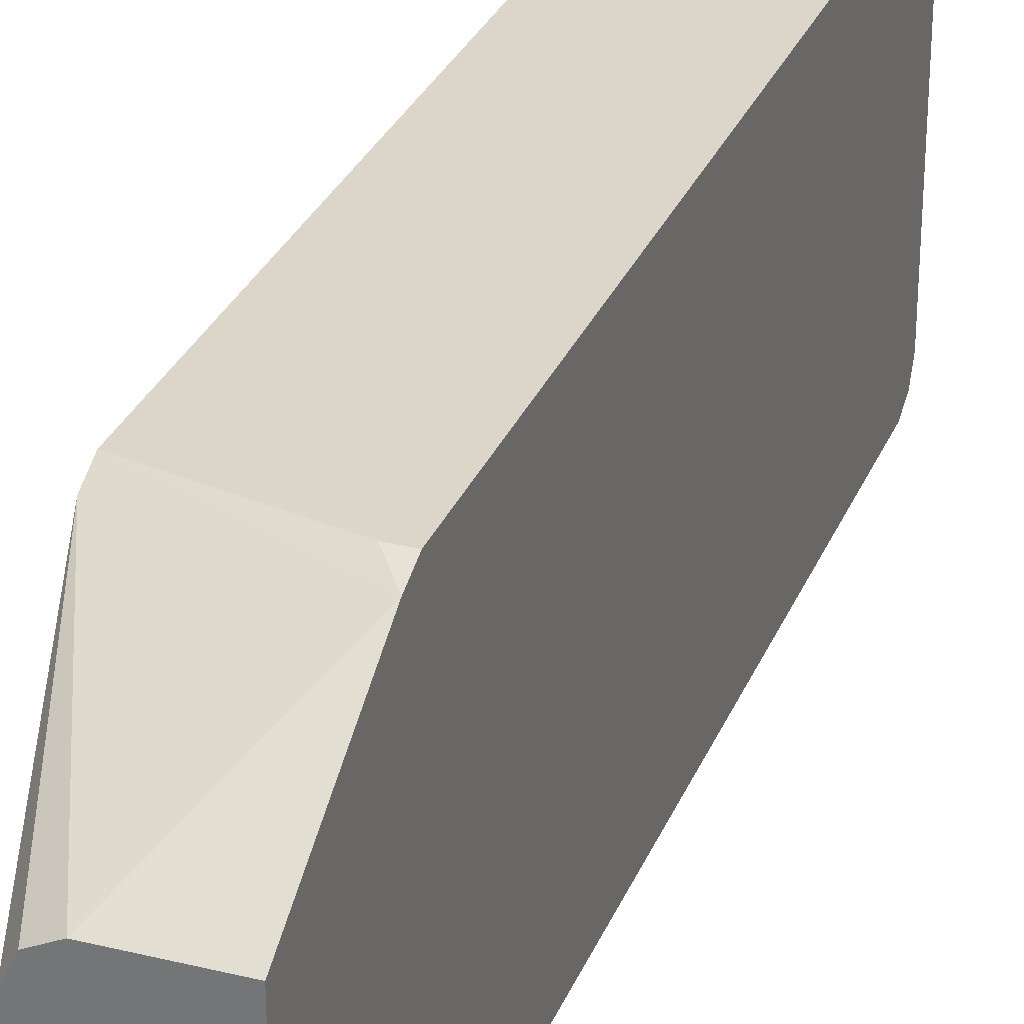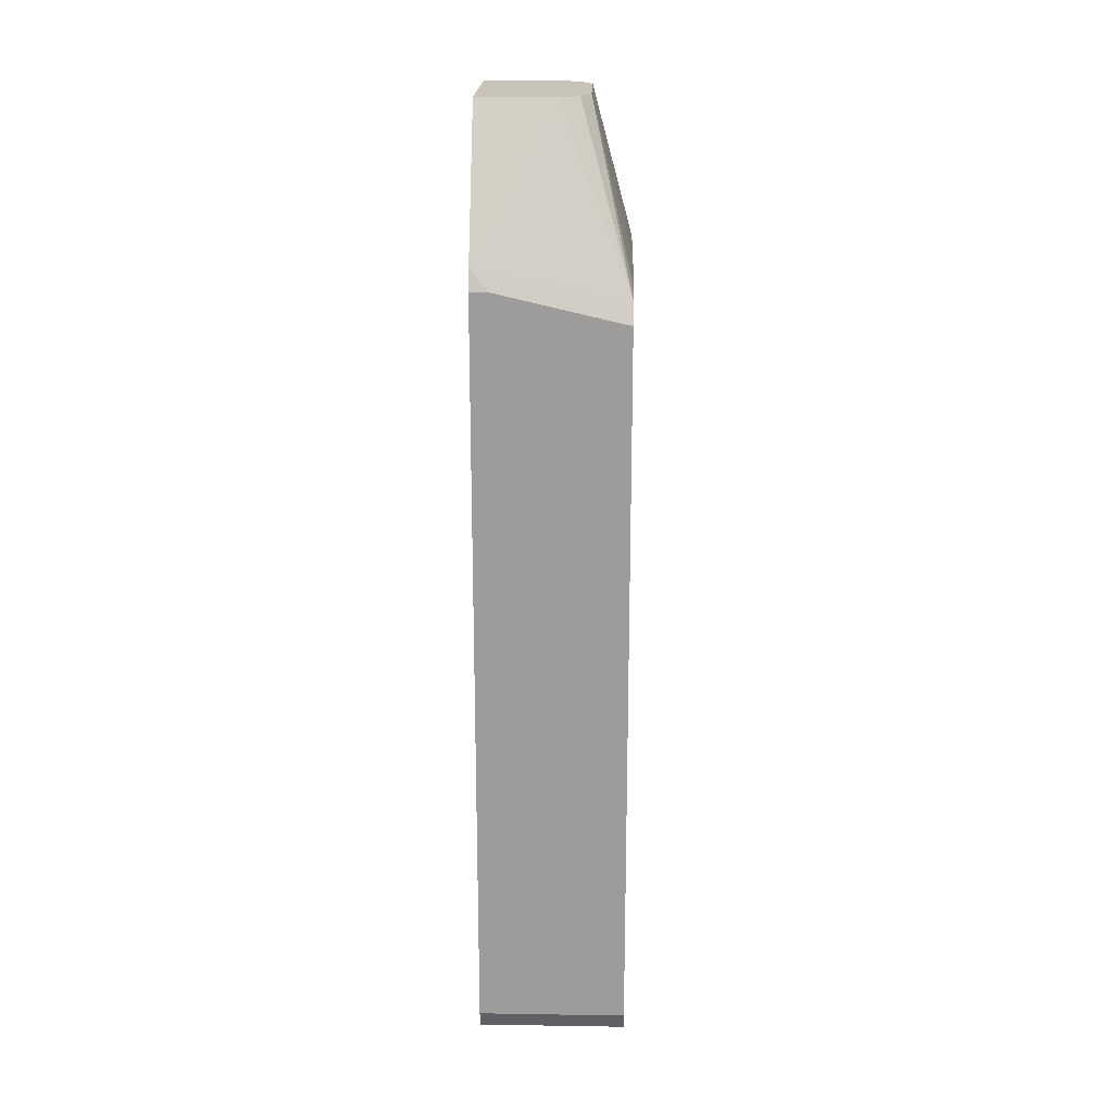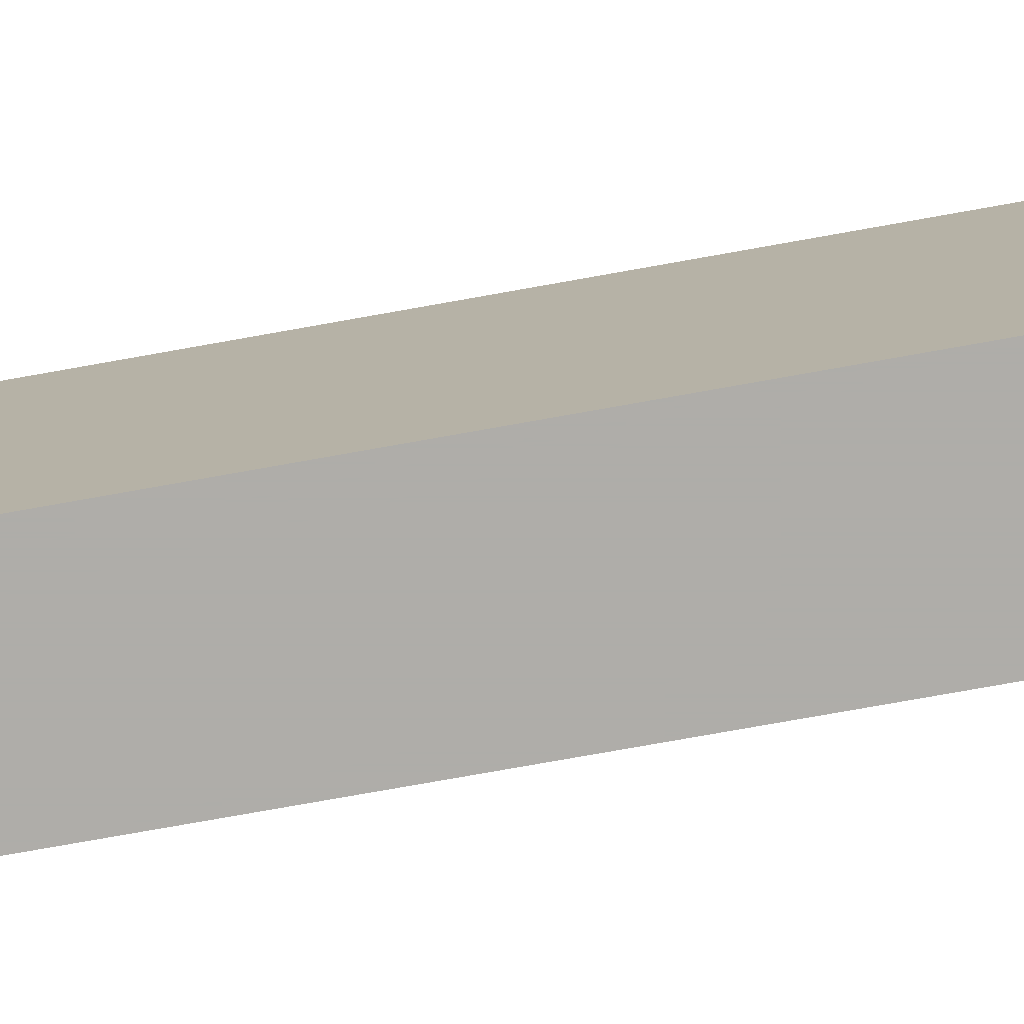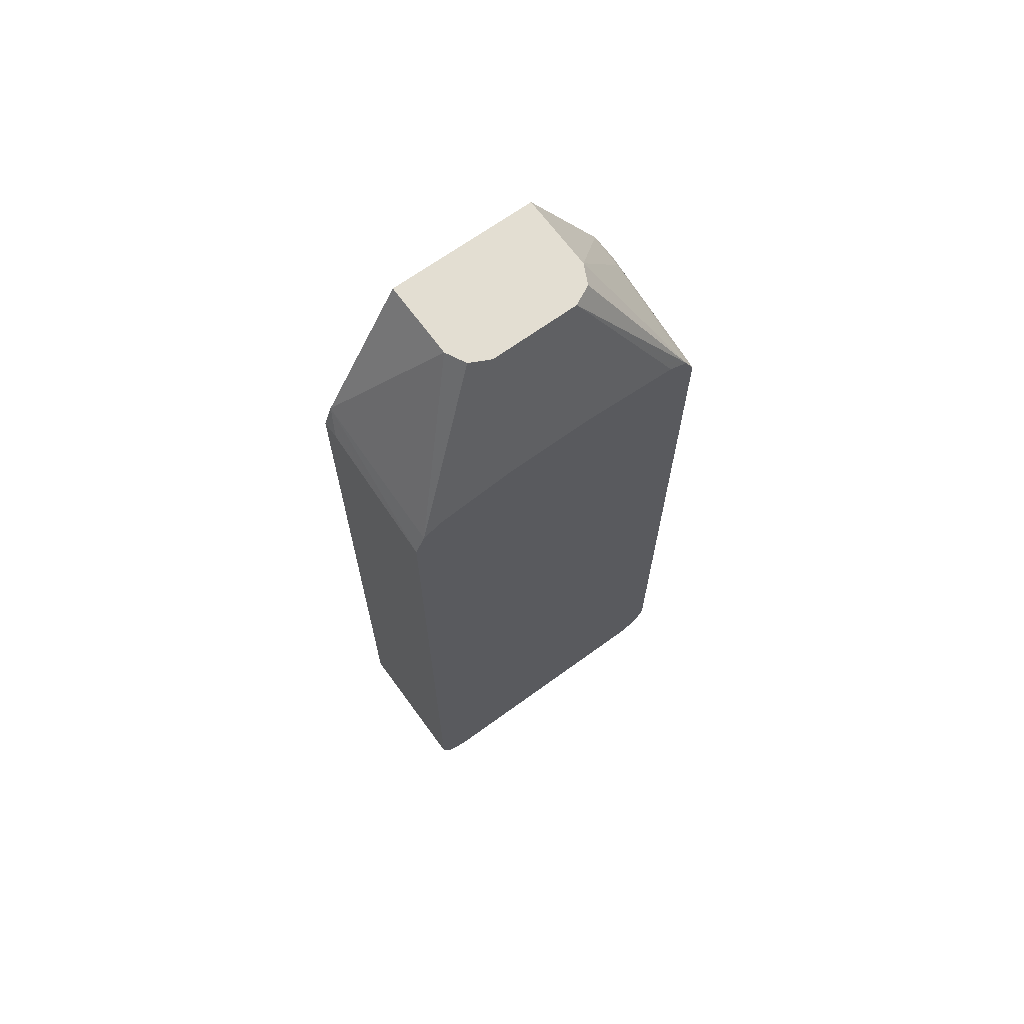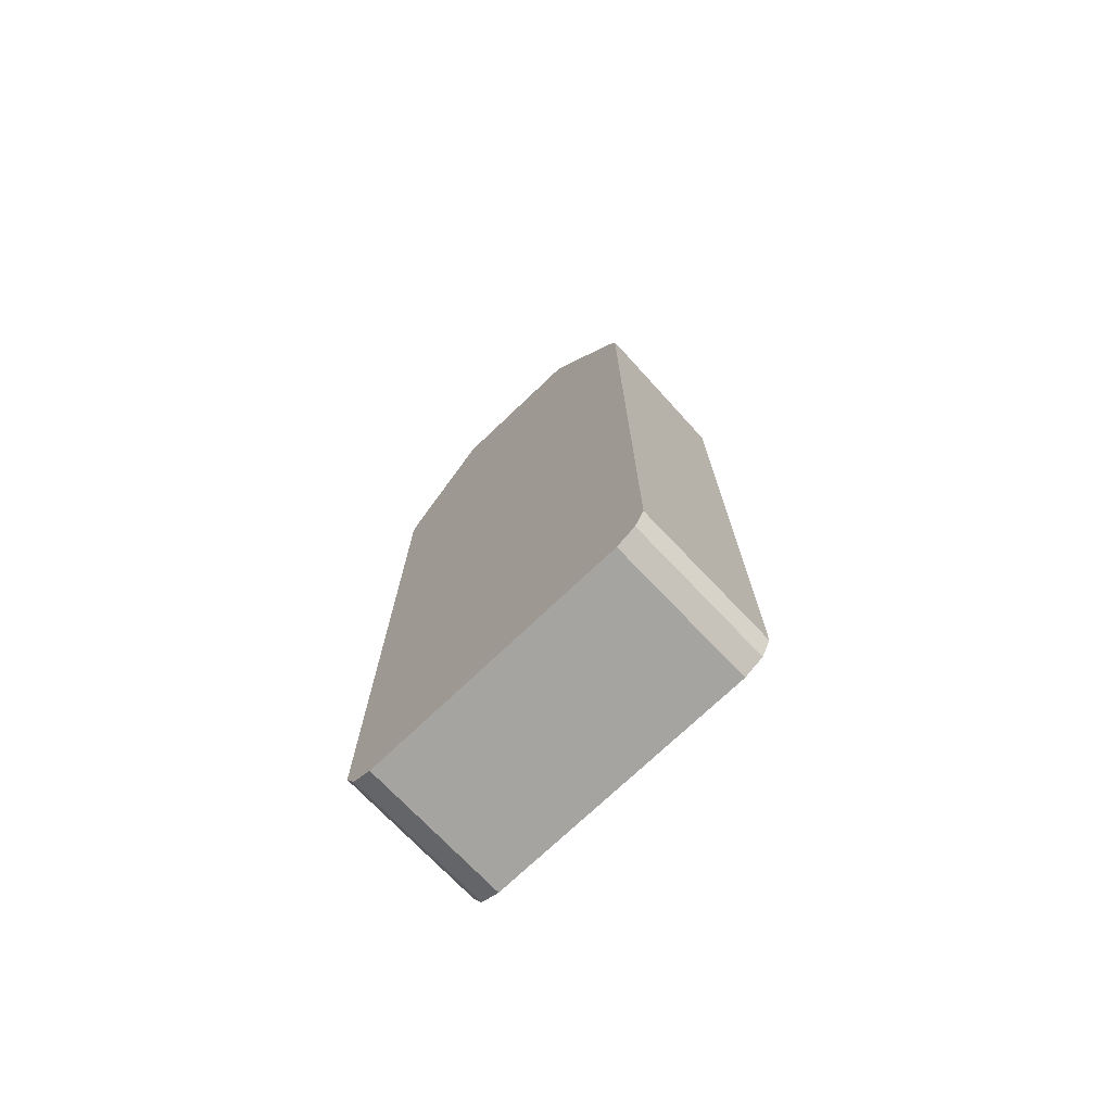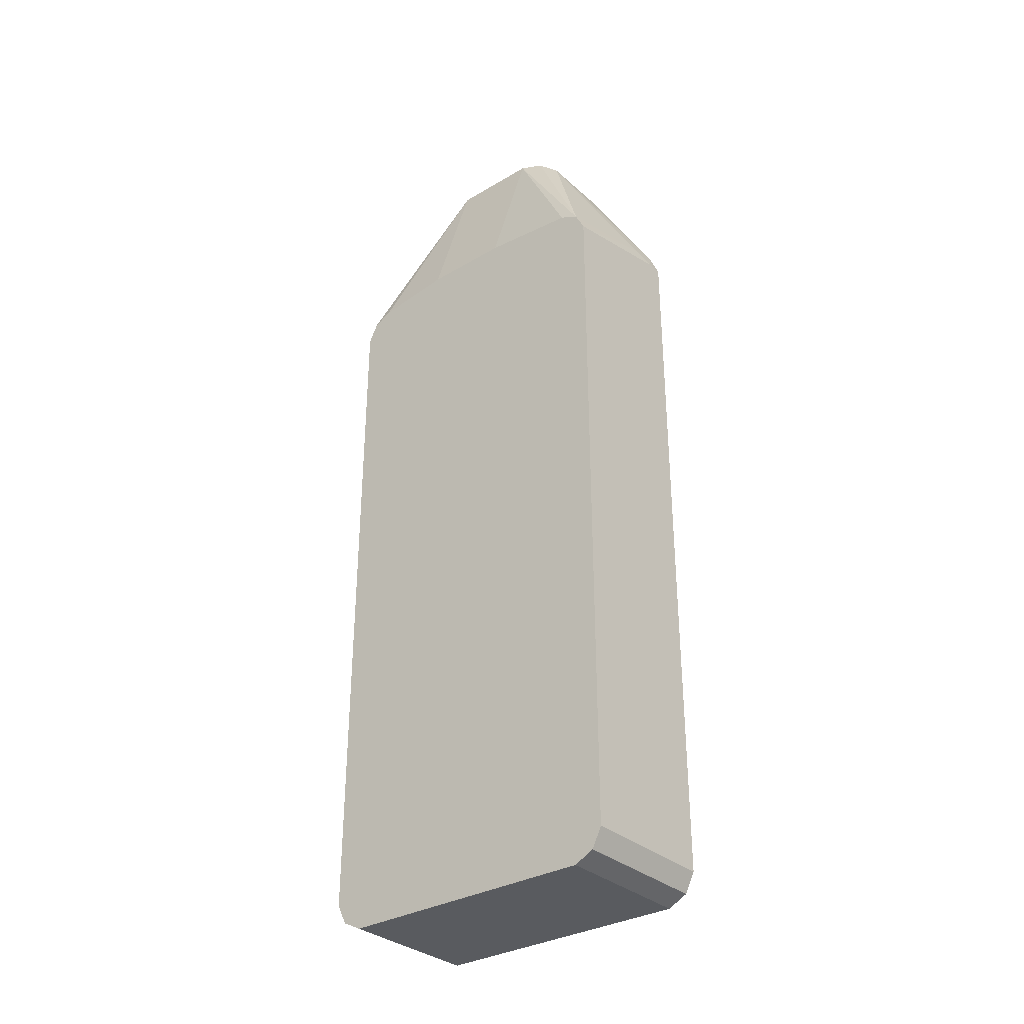
<metadata>
{"format":"obj","ext":"obj","renderer":"f3d","projection":"perspective","resolution":1024,"background":"white","views":[{"elev":29.8,"azim":19.6,"up":"+Y"},{"elev":19.7,"azim":-178.3,"up":"+Z"},{"elev":-77.2,"azim":100.1,"up":"+Y"},{"elev":67.4,"azim":-126.1,"up":"+Z"},{"elev":-73.5,"azim":133.6,"up":"+Z"},{"elev":-32.6,"azim":-50.6,"up":"+Z"}]}
</metadata>
<code>
v -0.07525 0.1129 -0.07528
v -0.06403 0.1076 -0.06176
v -0.06403 0.1129 -0.07528
v -0.1568 0.1129 -0.09411
v -0.1568 0.1066 -0.08152
v -0.1129 0.05642 0.02589
v -0.06403 0.05642 0.02589
v -0.06403 0.1129 -0.5455
v -0.1568 0.1129 -0.5455
v -0.1568 0.09405 -0.07528
v -0.1317 0.03762 0.02589
v -0.1281 0.04469 0.02589
v -0.1254 0.05016 0.02589
v -0.1199 0.05289 0.02589
v -0.06403 -0.03761 0.02589
v -0.06403 0.1066 -0.558
v -0.1568 0.1066 -0.558
v -0.1568 0.04394 -0.06904
v -0.1317 -0.01881 0.02589
v -0.1129 -0.03761 0.02589
v -0.06403 -0.08731 -0.05899
v -0.06403 0.09911 -0.5618
v -0.1568 0.09405 -0.5643
v -0.1568 -0.01257 -0.06904
v -0.1254 -0.03135 0.02589
v -0.1568 -0.07524 -0.07528
v -0.1568 -0.08778 -0.08152
v -0.1176 -0.03526 0.02589
v -0.08466 -0.08934 -0.06586
v -0.07525 -0.09406 -0.07528
v -0.06403 -0.09406 -0.07528
v -0.06403 0.09405 -0.5643
v -0.1568 -0.07524 -0.5643
v -0.1568 -0.09193 -0.08984
v -0.1568 -0.09406 -0.09411
v -0.06403 -0.09406 -0.5455
v -0.06403 -0.07524 -0.5643
v -0.1568 -0.08772 -0.5581
v -0.1568 -0.09406 -0.5455
v -0.06403 -0.08845 -0.5567
v -0.06403 -0.08778 -0.558
v -0.1568 -0.08778 -0.558
v -0.1568 -0.0878 -0.558
f 16 22 17
f 17 22 23
f 19 24 26
f 6 19 25
f 19 27 25
f 15 20 21
f 20 28 27
f 19 26 27
f 11 24 19
f 6 25 28
f 10 18 11
f 8 17 9
f 8 16 17
f 6 15 7
f 6 20 15
f 6 28 20
f 20 27 29
f 11 18 24
f 20 29 21
f 39 42 40
f 21 30 31
f 6 11 19
f 40 42 41
f 39 43 42
f 38 42 43
f 38 41 42
f 37 41 38
f 36 39 40
f 33 37 38
f 21 29 30
f 30 36 31
f 30 35 39
f 29 35 30
f 29 34 35
f 27 34 29
f 25 27 28
f 23 37 33
f 23 32 37
f 22 32 23
f 30 39 36
f 6 12 11
f 4 23 33
f 6 14 13
f 2 32 22
f 2 37 32
f 2 41 37
f 2 40 41
f 2 36 40
f 2 31 36
f 2 21 31
f 2 15 21
f 2 7 15
f 2 6 7
f 2 5 6
f 2 4 5
f 1 4 2
f 1 9 4
f 1 8 9
f 1 3 8
f 6 13 12
f 2 22 16
f 2 16 8
f 1 2 3
f 4 9 17
f 2 8 3
f 5 13 14
f 5 12 13
f 5 11 12
f 5 10 11
f 4 10 5
f 4 18 10
f 4 24 18
f 4 26 24
f 5 14 6
f 4 34 27
f 4 35 34
f 4 39 35
f 4 43 39
f 4 38 43
f 4 33 38
f 4 27 26
f 4 17 23

</code>
